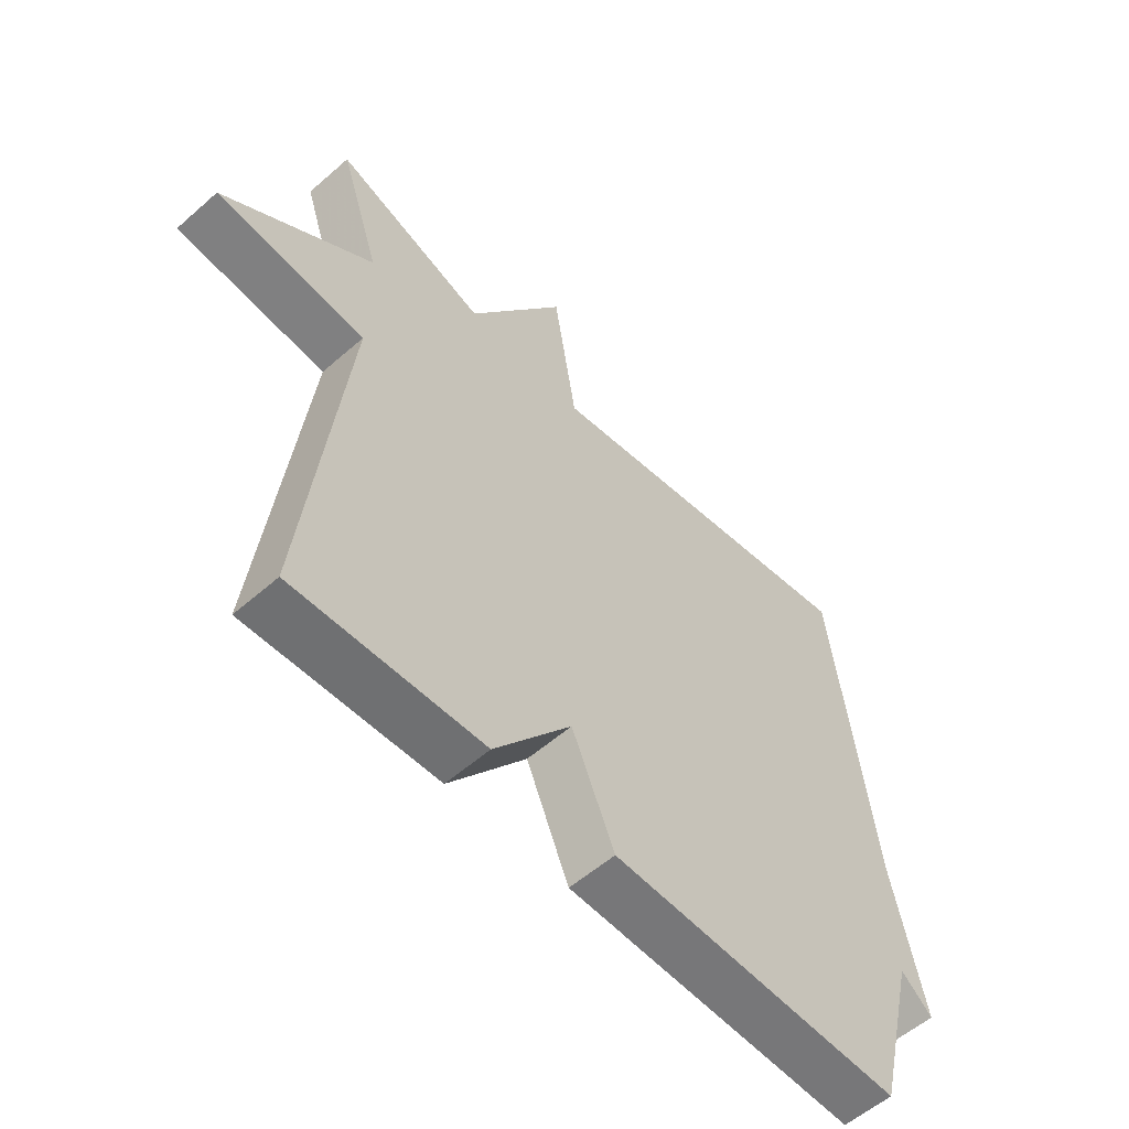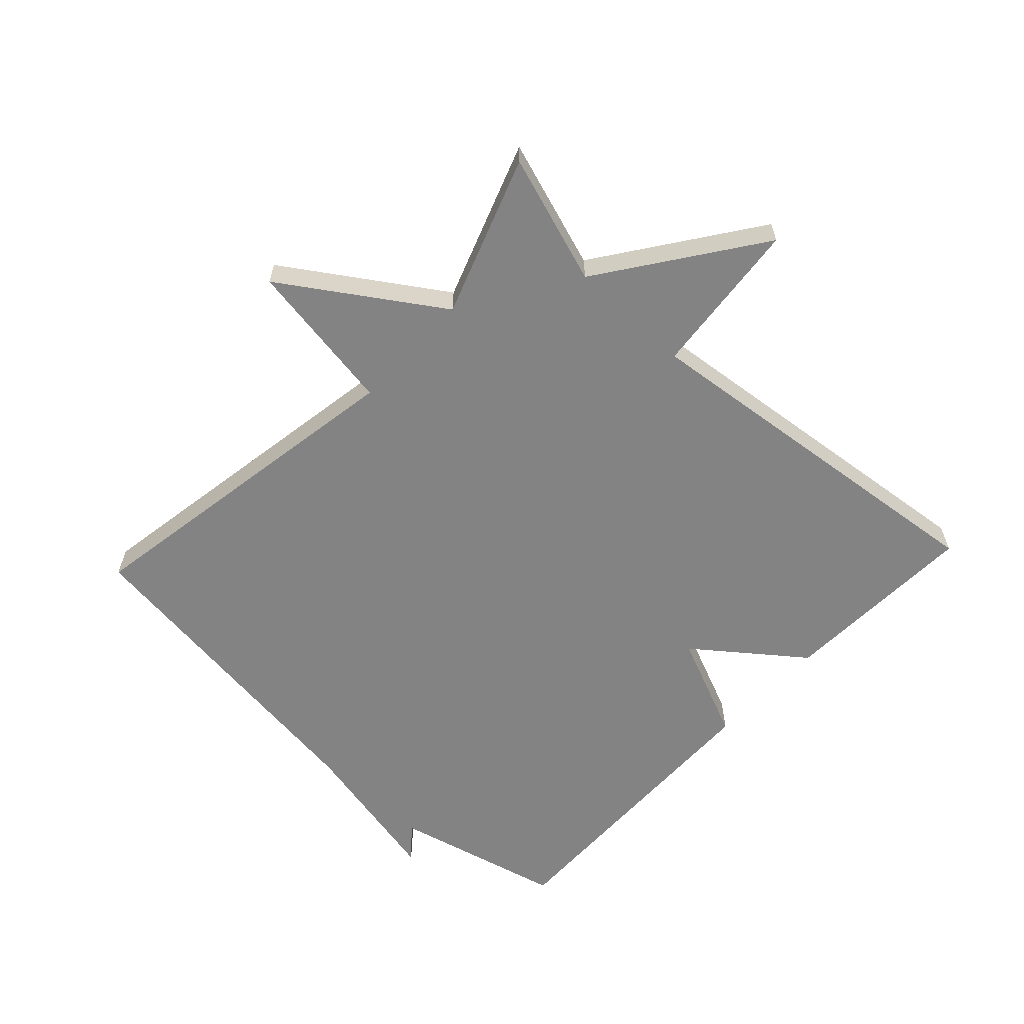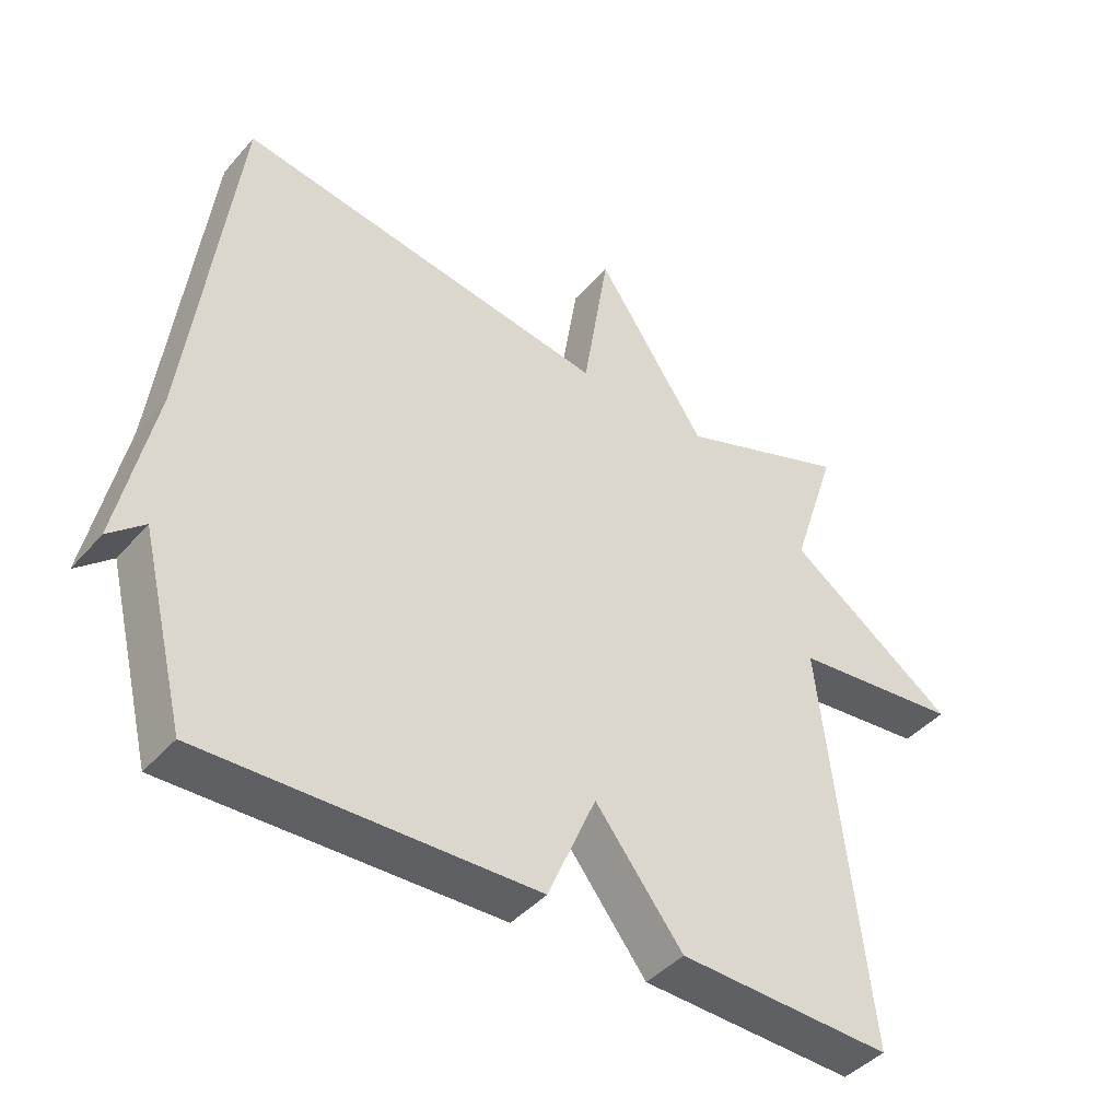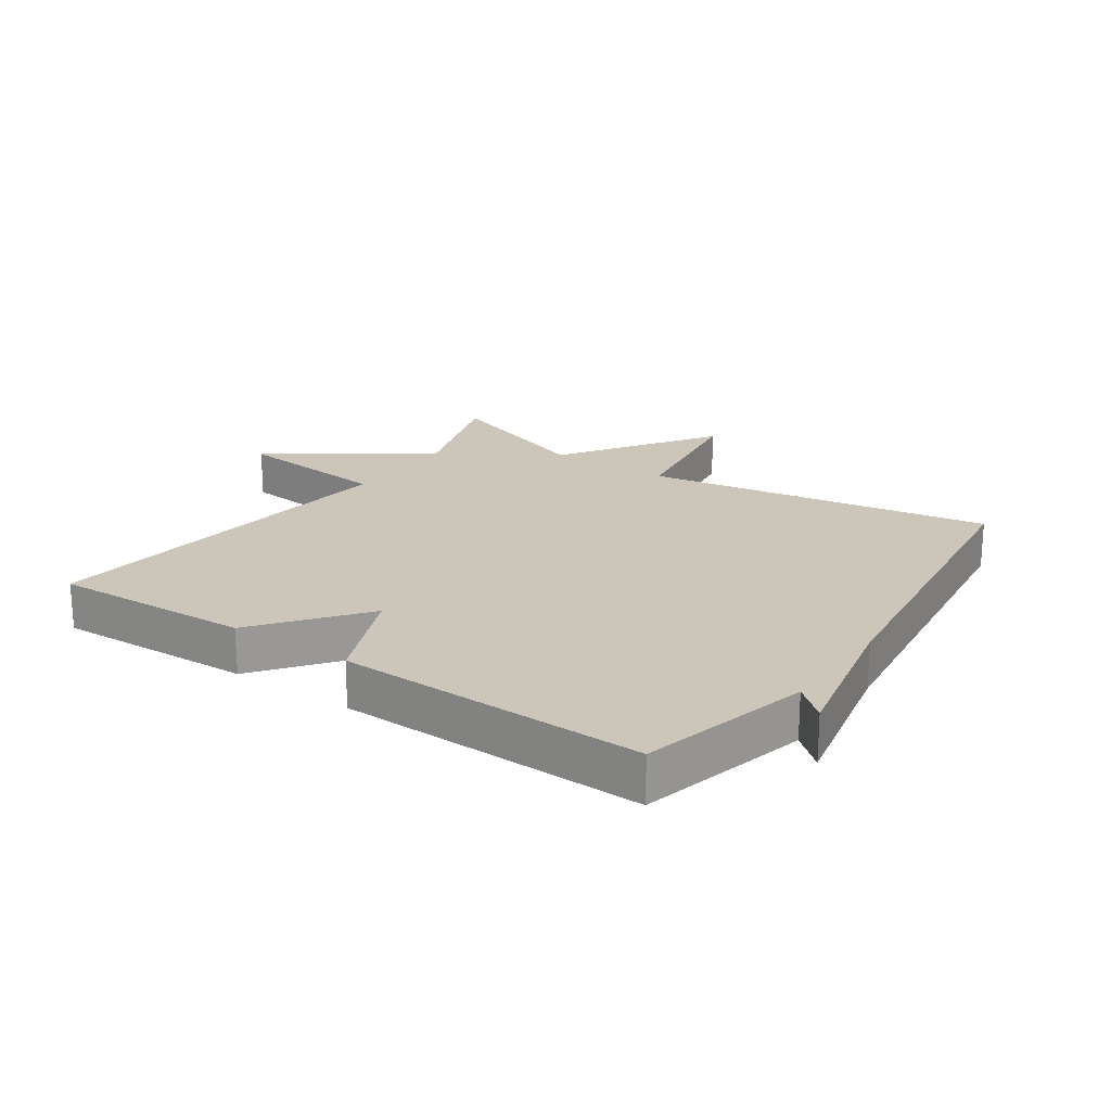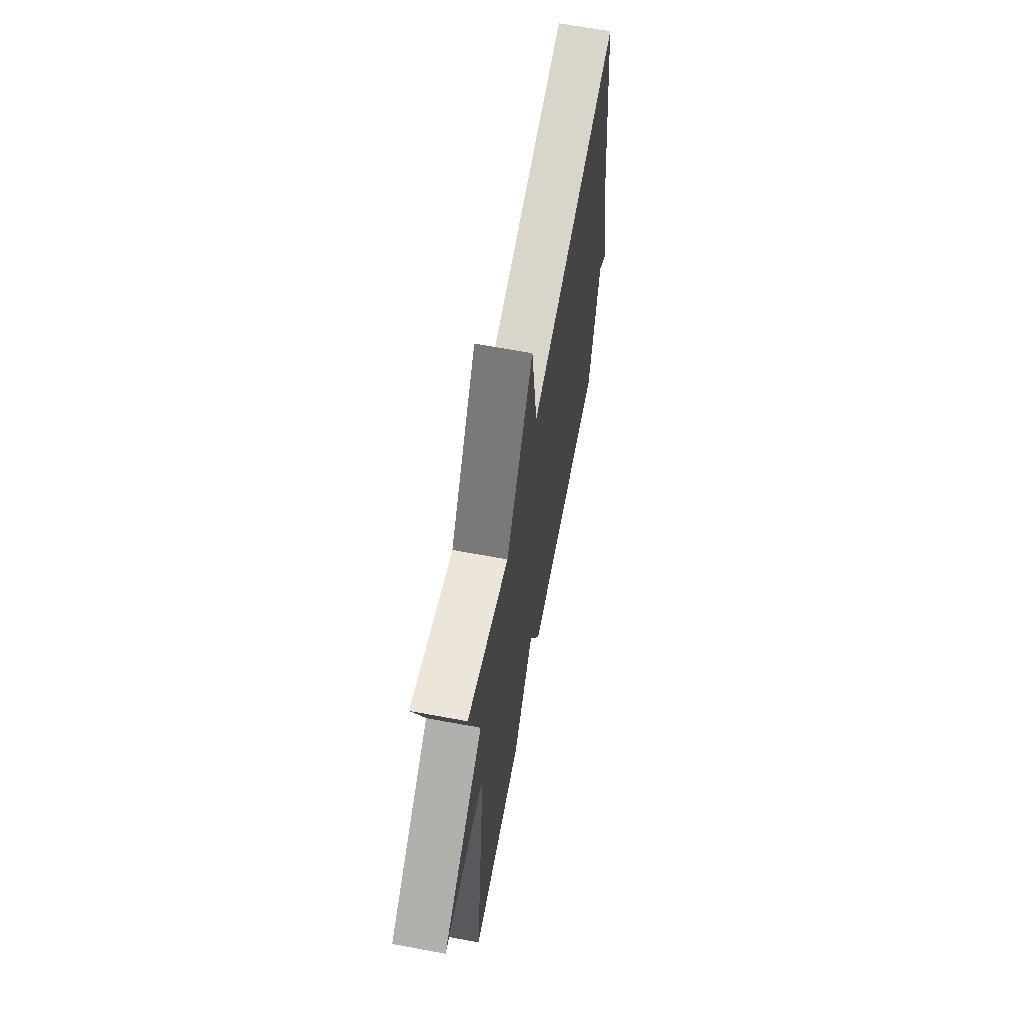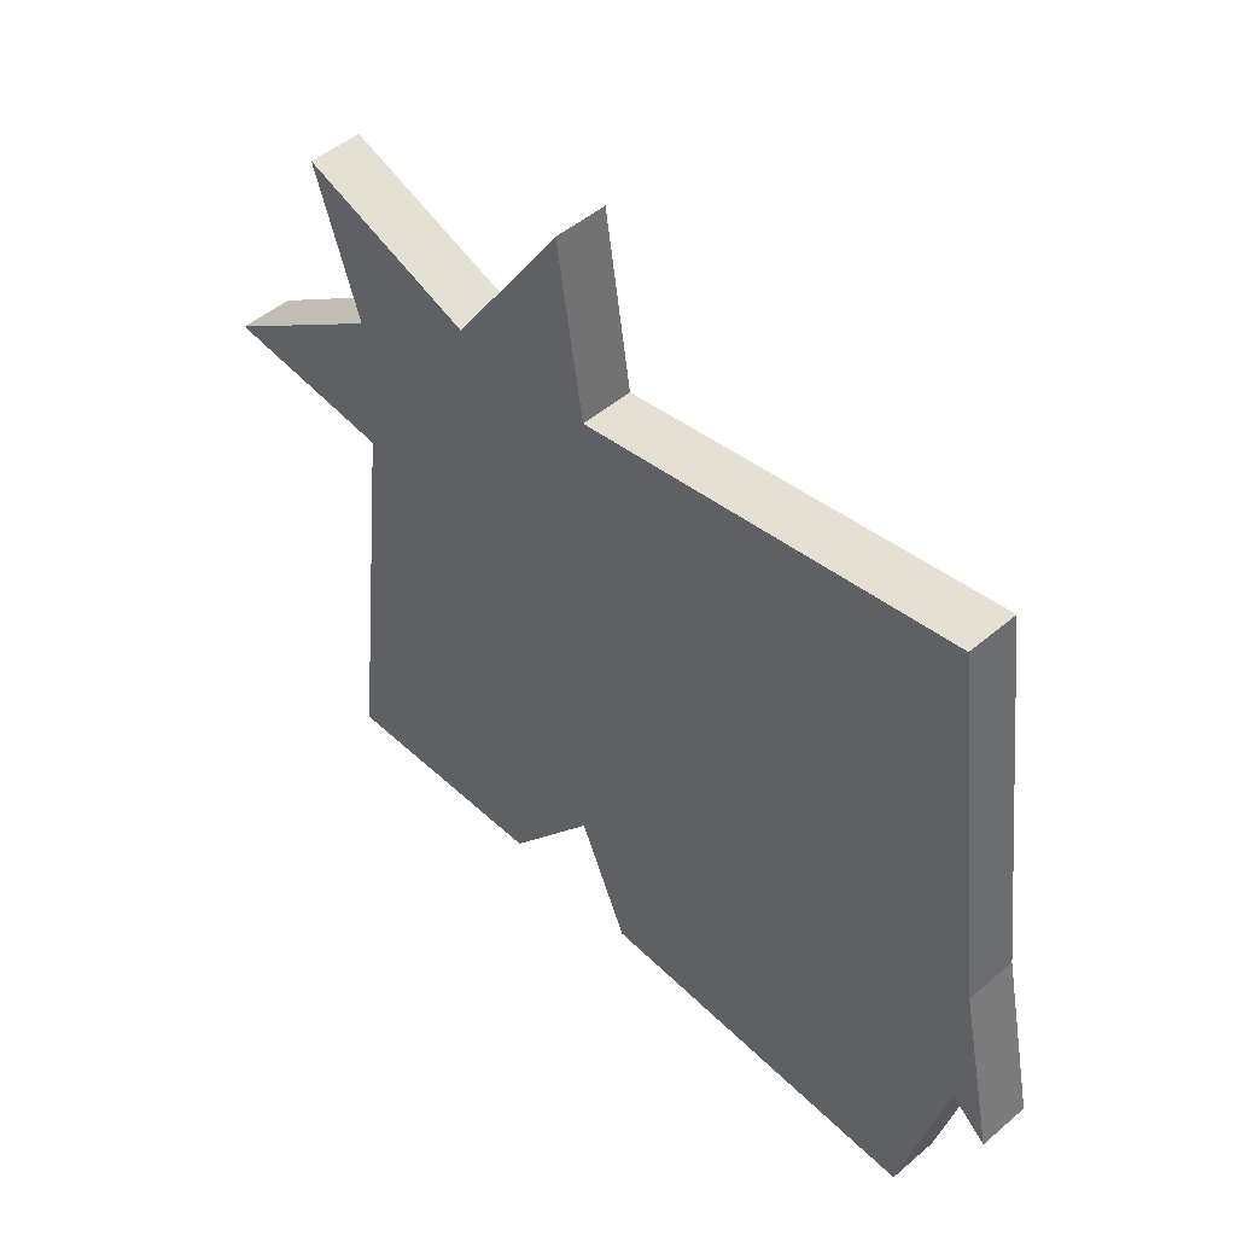
<metadata>
{"format":"obj","ext":"obj","renderer":"f3d","projection":"perspective","resolution":1024,"background":"white","views":[{"elev":-56.3,"azim":132.5,"up":"+Z"},{"elev":-61.0,"azim":46.9,"up":"+Y"},{"elev":-42.6,"azim":-37.5,"up":"+Z"},{"elev":20.8,"azim":-145.5,"up":"+Y"},{"elev":65.0,"azim":100.6,"up":"+Z"},{"elev":49.1,"azim":-133.3,"up":"+Z"}]}
</metadata>
<code>
v -0.5 0.07 0.5
v 0.049 0.07 0.41
v 0.087 0.07 0.653
v 0.249 0.07 0.41
v 0.5 0.07 0.5
v 0.433 0.07 0.295
v 0.681 0.07 0.12
v 0.433 0.07 0.095
v 0.5 0.07 -0.5
v 0.186 0.07 -0.488
v 0.057 0.07 -0.322
v -0.014 0.07 -0.488
v -0.5 0.07 -0.5
v -0.567 0.07 -0.23
v -0.619 0.07 -0.275
v -0.567 0.07 -0.03
v -0.5 0 0.5
v 0.049 0 0.41
v 0.087 0 0.653
v 0.249 0 0.41
v 0.5 0 0.5
v 0.433 0 0.295
v 0.681 0 0.12
v 0.433 0 0.095
v 0.5 0 -0.5
v 0.186 0 -0.488
v 0.057 0 -0.322
v -0.014 0 -0.488
v -0.5 0 -0.5
v -0.567 0 -0.23
v -0.619 0 -0.275
v -0.567 0 -0.03
f 14 15 16
f 16 1 2
f 14 16 2
f 13 14 2
f 12 13 2
f 11 12 2
f 2 3 4
f 11 2 4
f 10 11 4
f 9 10 4
f 8 9 4
f 6 7 8 4
f 4 5 6
f 32 31 30
f 18 17 32
f 18 32 30
f 18 30 29
f 18 29 28
f 18 28 27
f 20 19 18
f 20 18 27
f 20 27 26
f 20 26 25
f 20 25 24
f 20 24 23 22
f 22 21 20
f 1 17 18 2
f 2 18 19 3
f 3 19 20 4
f 4 20 21 5
f 5 21 22 6
f 6 22 23 7
f 7 23 24 8
f 8 24 25 9
f 9 25 26 10
f 10 26 27 11
f 11 27 28 12
f 12 28 29 13
f 13 29 30 14
f 14 30 31 15
f 15 31 32 16
f 16 32 17 1

</code>
